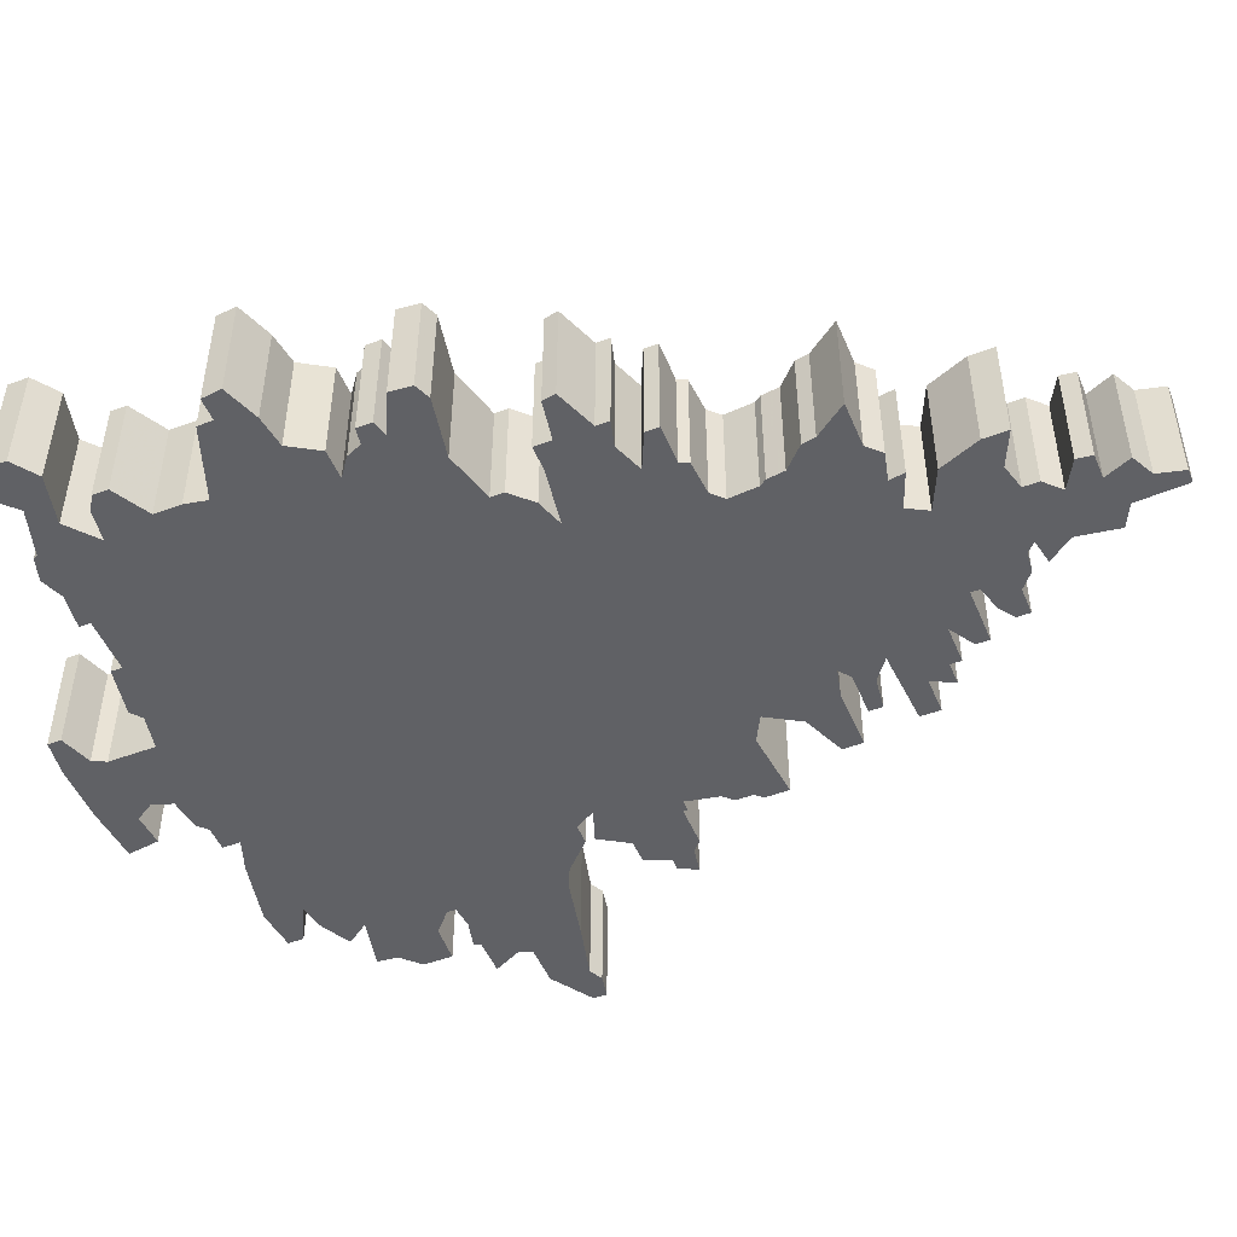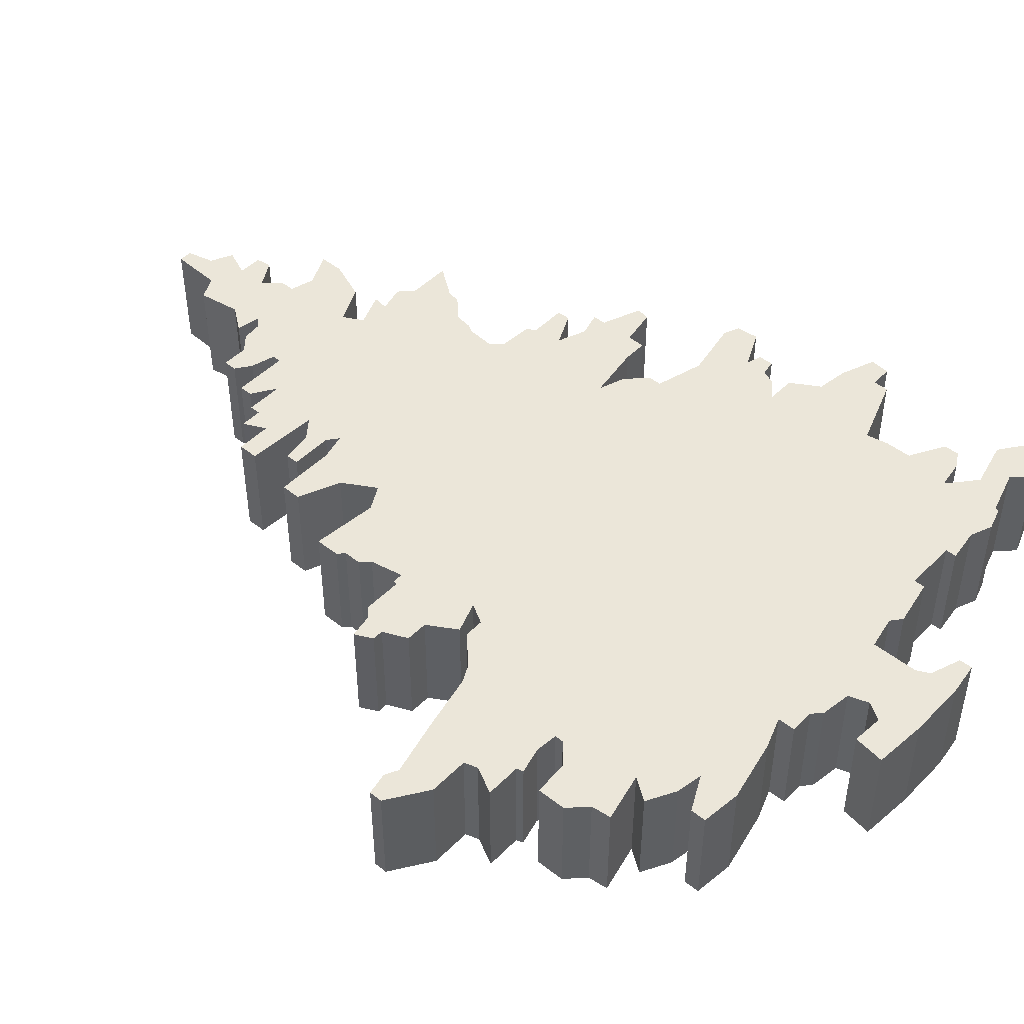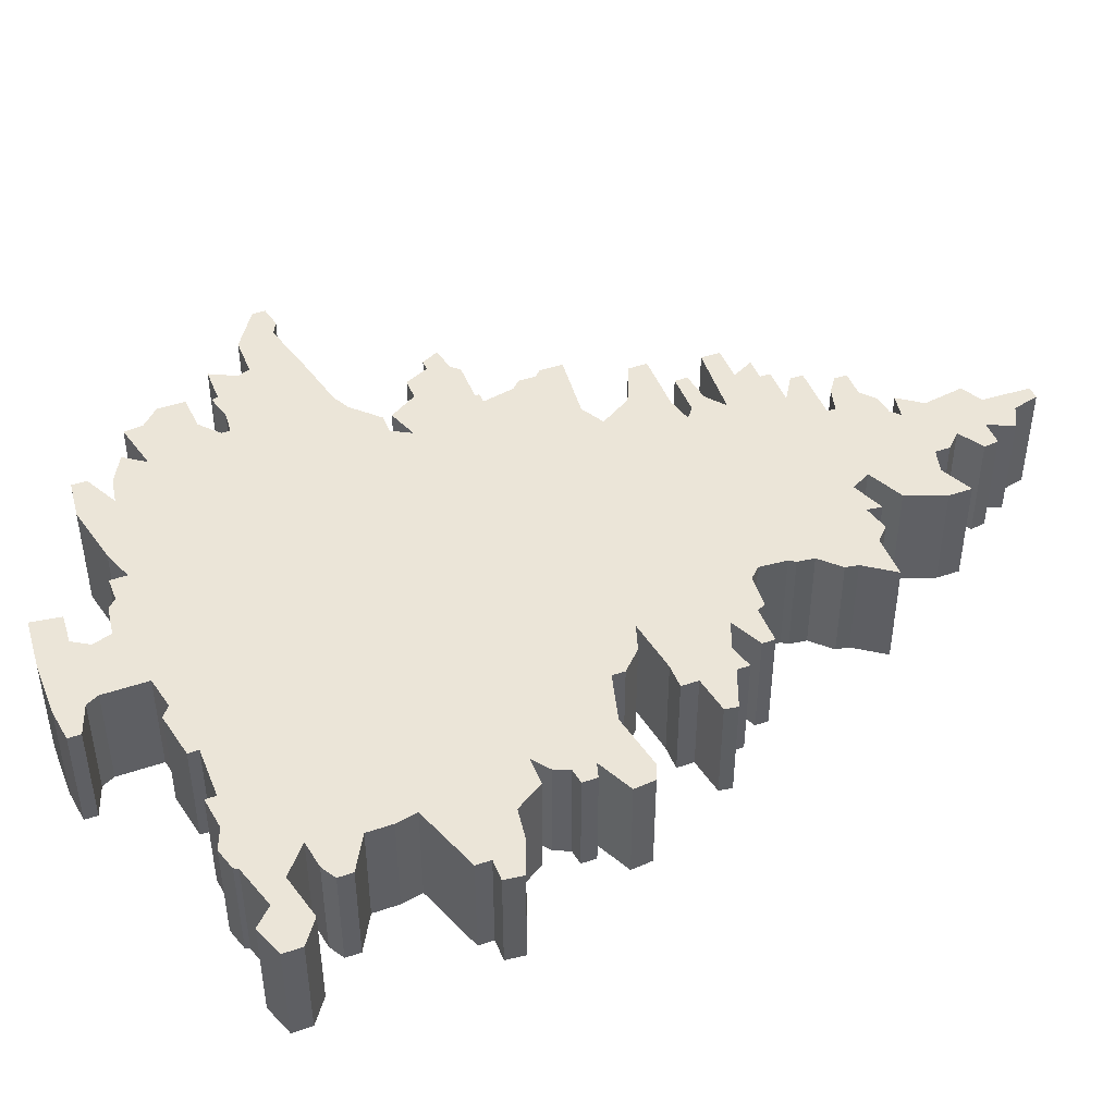
<metadata>
{"format":"obj","ext":"obj","renderer":"f3d","projection":"perspective","resolution":1024,"background":"white","views":[{"elev":-49.1,"azim":112.4,"up":"+Z"},{"elev":47.0,"azim":-48.3,"up":"+Z"},{"elev":45.8,"azim":68.7,"up":"+Z"}]}
</metadata>
<code>
g sbg_iceland_dn_tree06_m
v 0.02 4.2 0
v -0.08 4.15 0
v -0.05 3.96 0
v -0.13 3.85 0
v -0.02 3.83 0
v -0.06 3.79 0
v -0.15 3.78 0
v -0.22 3.72 0
v -0.34 3.72 0
v -0.34 3.66 0
v -0.27 3.61 0
v -0.16 3.58 0
v -0.16 3.54 0
v -0.41 3.54 0
v -0.41 3.48 0
v -0.3 3.41 0
v -0.47 3.41 0
v -0.47 3.36 0
v -0.57 3.36 0
v -0.52 3.26 0
v -0.68 3.26 0
v -0.68 3.17 0
v -0.35 3.15 0
v -0.44 3.08 0
v -0.58 3.06 0
v -0.58 3 0
v -0.39 3 0
v -0.34 2.96 0
v -0.46 2.93 0
v -0.73 2.93 0
v -0.73 2.84 0
v -0.54 2.76 0
v -0.45 2.61 0
v -0.56 2.55 0
v -0.86 2.58 0
v -0.86 2.47 0
v -0.83 2.44 0
v -0.83 2.36 0
v -0.79 2.32 0
v -0.76 2.17 0
v -0.81 2.17 0
v -0.81 2.15 0
v -0.99 2.15 0
v -1.03 2.11 0
v -1.14 2.09 0
v -1.1 2.01 0
v -1.05 2.01 0
v -1 1.9 0
v -0.9 1.9 0
v -0.82 1.77 0
v -0.68 1.82 0
v -0.73 1.73 0
v -0.82 1.73 0
v -0.94 1.61 0
v -1.02 1.57 0
v -1.29 1.51 0
v -1.53 1.45 0
v -1.59 1.48 0
v -1.69 1.46 0
v -1.69 1.4 0
v -1.51 1.28 0
v -1.33 1.28 0
v -1.31 1.22 0
v -1.37 1.1 0
v -1.21 1.1 0
v -1.2 1.07 0
v -1.08 1.1 0
v -0.98 1.09 0
v -0.98 1.05 0
v -1.07 0.97 0
v -1.23 0.96 0
v -1.23 0.83 0
v -1.15 0.75 0
v -1.14 0.66 0
v -0.92 0.71 0
v -0.99 0.61 0
v -0.86 0.54 0
v -0.74 0.52 0
v -0.9 0.44 0
v -0.9 0.37 0
v -0.72 0.35 0
v -0.44 0.41 0
v -0.3 0.46 0
v -0.3 0.38 0
v -0.19 0.38 0
v -0.15 0.34 0
v -0.01 0.32 0
v 0.02 0.23 0
v -0.03 0.15 0
v -0.17 0.16 0
v -0.19 0.02 0
v 0.05 0 0
v 0.31 0 0
v 0.46 0.02 0
v 0.46 0.08 0
v 0.32 0.13 0
v 0.29 0.19 0
v 0.29 0.4 0
v 0.44 0.43 0
v 0.49 0.39 0
v 0.7 0.43 0
v 0.7 0.48 0
v 0.94 0.48 0
v 0.94 0.43 0
v 1.09 0.45 0
v 1.19 0.41 0
v 1.29 0.44 0
v 1.3 0.46 0
v 1.5 0.52 0
v 1.58 0.44 0
v 1.72 0.49 0
v 1.72 0.58 0
v 1.61 0.66 0
v 1.4 0.61 0
v 1.27 0.72 0
v 1.4 0.74 0
v 1.47 0.78 0
v 1.47 0.85 0
v 1.31 0.94 0
v 1.31 1.06 0
v 1.29 1.16 0
v 1.6 1.27 0
v 1.6 1.34 0
v 1.7 1.34 0
v 1.71 1.43 0
v 1.55 1.49 0
v 1.41 1.51 0
v 1.33 1.64 0
v 1.2 1.64 0
v 1.28 1.7 0
v 1.31 1.77 0
v 1.38 1.78 0
v 1.38 1.85 0
v 1.31 1.87 0
v 1.48 1.95 0
v 1.47 2.05 0
v 1.4 2.08 0
v 1.14 2.03 0
v 0.92 2.09 0
v 0.92 2.15 0
v 0.83 2.24 0
v 0.71 2.28 0
v 0.96 2.32 0
v 1.07 2.32 0
v 1.07 2.4 0
v 1.24 2.43 0
v 1.25 2.49 0
v 1.07 2.56 0
v 1.07 2.62 0
v 0.96 2.59 0
v 0.83 2.64 0
v 0.98 2.71 0
v 0.98 2.77 0
v 0.81 2.77 0
v 0.79 2.81 0
v 0.64 2.82 0
v 0.59 2.87 0
v 0.6 3 0
v 0.62 3.03 0
v 0.63 3.11 0
v 0.72 3.2 0
v 0.73 3.26 0
v 0.83 3.4 0
v 0.63 3.4 0
v 0.57 3.46 0
v 0.45 3.43 0
v 0.46 3.5 0
v 0.31 3.44 0
v 0.26 3.53 0
v 0.43 3.61 0
v 0.5 3.79 0
v 0.5 3.9 0
v 0.35 3.83 0
v 0.24 3.86 0
v 0.24 3.93 0
v 0.17 4 0
v 0.29 4.07 0
v 0.28 4.14 0
v 0.17 4.14 0
v 0.22 4.26 0
v 0.12 4.31 0
v 0.09 4.43 0
v 0.03 4.43 0
v 0.02 4.2 0.5
v -0.08 4.15 0.5
v -0.05 3.96 0.5
v -0.13 3.85 0.5
v -0.02 3.83 0.5
v -0.06 3.79 0.5
v -0.15 3.78 0.5
v -0.22 3.72 0.5
v -0.34 3.72 0.5
v -0.34 3.66 0.5
v -0.27 3.61 0.5
v -0.16 3.58 0.5
v -0.16 3.54 0.5
v -0.41 3.54 0.5
v -0.41 3.48 0.5
v -0.3 3.41 0.5
v -0.47 3.41 0.5
v -0.47 3.36 0.5
v -0.57 3.36 0.5
v -0.52 3.26 0.5
v -0.68 3.26 0.5
v -0.68 3.17 0.5
v -0.35 3.15 0.5
v -0.44 3.08 0.5
v -0.58 3.06 0.5
v -0.58 3 0.5
v -0.39 3 0.5
v -0.34 2.96 0.5
v -0.46 2.93 0.5
v -0.73 2.93 0.5
v -0.73 2.84 0.5
v -0.54 2.76 0.5
v -0.45 2.61 0.5
v -0.56 2.55 0.5
v -0.86 2.58 0.5
v -0.86 2.47 0.5
v -0.83 2.44 0.5
v -0.83 2.36 0.5
v -0.79 2.32 0.5
v -0.76 2.17 0.5
v -0.81 2.17 0.5
v -0.81 2.15 0.5
v -0.99 2.15 0.5
v -1.03 2.11 0.5
v -1.14 2.09 0.5
v -1.1 2.01 0.5
v -1.05 2.01 0.5
v -1 1.9 0.5
v -0.9 1.9 0.5
v -0.82 1.77 0.5
v -0.68 1.82 0.5
v -0.73 1.73 0.5
v -0.82 1.73 0.5
v -0.94 1.61 0.5
v -1.02 1.57 0.5
v -1.29 1.51 0.5
v -1.53 1.45 0.5
v -1.59 1.48 0.5
v -1.69 1.46 0.5
v -1.69 1.4 0.5
v -1.51 1.28 0.5
v -1.33 1.28 0.5
v -1.31 1.22 0.5
v -1.37 1.1 0.5
v -1.21 1.1 0.5
v -1.2 1.07 0.5
v -1.08 1.1 0.5
v -0.98 1.09 0.5
v -0.98 1.05 0.5
v -1.07 0.97 0.5
v -1.23 0.96 0.5
v -1.23 0.83 0.5
v -1.15 0.75 0.5
v -1.14 0.66 0.5
v -0.92 0.71 0.5
v -0.99 0.61 0.5
v -0.86 0.54 0.5
v -0.74 0.52 0.5
v -0.9 0.44 0.5
v -0.9 0.37 0.5
v -0.72 0.35 0.5
v -0.44 0.41 0.5
v -0.3 0.46 0.5
v -0.3 0.38 0.5
v -0.19 0.38 0.5
v -0.15 0.34 0.5
v -0.01 0.32 0.5
v 0.02 0.23 0.5
v -0.03 0.15 0.5
v -0.17 0.16 0.5
v -0.19 0.02 0.5
v 0.05 0 0.5
v 0.31 0 0.5
v 0.46 0.02 0.5
v 0.46 0.08 0.5
v 0.32 0.13 0.5
v 0.29 0.19 0.5
v 0.29 0.4 0.5
v 0.44 0.43 0.5
v 0.49 0.39 0.5
v 0.7 0.43 0.5
v 0.7 0.48 0.5
v 0.94 0.48 0.5
v 0.94 0.43 0.5
v 1.09 0.45 0.5
v 1.19 0.41 0.5
v 1.29 0.44 0.5
v 1.3 0.46 0.5
v 1.5 0.52 0.5
v 1.58 0.44 0.5
v 1.72 0.49 0.5
v 1.72 0.58 0.5
v 1.61 0.66 0.5
v 1.4 0.61 0.5
v 1.27 0.72 0.5
v 1.4 0.74 0.5
v 1.47 0.78 0.5
v 1.47 0.85 0.5
v 1.31 0.94 0.5
v 1.31 1.06 0.5
v 1.29 1.16 0.5
v 1.6 1.27 0.5
v 1.6 1.34 0.5
v 1.7 1.34 0.5
v 1.71 1.43 0.5
v 1.55 1.49 0.5
v 1.41 1.51 0.5
v 1.33 1.64 0.5
v 1.2 1.64 0.5
v 1.28 1.7 0.5
v 1.31 1.77 0.5
v 1.38 1.78 0.5
v 1.38 1.85 0.5
v 1.31 1.87 0.5
v 1.48 1.95 0.5
v 1.47 2.05 0.5
v 1.4 2.08 0.5
v 1.14 2.03 0.5
v 0.92 2.09 0.5
v 0.92 2.15 0.5
v 0.83 2.24 0.5
v 0.71 2.28 0.5
v 0.96 2.32 0.5
v 1.07 2.32 0.5
v 1.07 2.4 0.5
v 1.24 2.43 0.5
v 1.25 2.49 0.5
v 1.07 2.56 0.5
v 1.07 2.62 0.5
v 0.96 2.59 0.5
v 0.83 2.64 0.5
v 0.98 2.71 0.5
v 0.98 2.77 0.5
v 0.81 2.77 0.5
v 0.79 2.81 0.5
v 0.64 2.82 0.5
v 0.59 2.87 0.5
v 0.6 3 0.5
v 0.62 3.03 0.5
v 0.63 3.11 0.5
v 0.72 3.2 0.5
v 0.73 3.26 0.5
v 0.83 3.4 0.5
v 0.63 3.4 0.5
v 0.57 3.46 0.5
v 0.45 3.43 0.5
v 0.46 3.5 0.5
v 0.31 3.44 0.5
v 0.26 3.53 0.5
v 0.43 3.61 0.5
v 0.5 3.79 0.5
v 0.5 3.9 0.5
v 0.35 3.83 0.5
v 0.24 3.86 0.5
v 0.24 3.93 0.5
v 0.17 4 0.5
v 0.29 4.07 0.5
v 0.28 4.14 0.5
v 0.17 4.14 0.5
v 0.22 4.26 0.5
v 0.12 4.31 0.5
v 0.09 4.43 0.5
v 0.03 4.43 0.5
g sbg_iceland_dn_tree06_m_0
f 183 182 181
f 181 180 179
f 183 181 1
f 179 178 177
f 179 177 176
f 181 179 1
f 176 175 174
f 173 172 171
f 173 171 170
f 174 173 169
f 173 170 169
f 176 174 5
f 179 176 1
f 168 167 166
f 166 165 164
f 168 166 160
f 164 163 162
f 166 164 160
f 164 162 161
f 164 161 160
f 168 160 158
f 160 159 158
f 168 158 28
f 33 28 157
f 156 155 154
f 154 153 152
f 156 154 151
f 154 152 151
f 150 149 148
f 150 148 145
f 146 145 147
f 151 150 143
f 145 148 147
f 143 142 151
f 144 143 145
f 157 156 142
f 150 145 143
f 142 156 151
f 142 33 157
f 142 141 139
f 141 140 139
f 138 137 134
f 134 137 135
f 137 136 135
f 139 138 129
f 134 133 131
f 131 129 134
f 133 132 131
f 130 129 131
f 103 102 119
f 129 138 134
f 129 128 127
f 127 126 123
f 124 123 125
f 123 126 125
f 129 127 121
f 122 121 123
f 121 127 123
f 102 129 121
f 119 115 103
f 102 120 119
f 119 118 116
f 118 117 116
f 119 116 115
f 102 121 120
f 102 99 129
f 114 113 109
f 111 110 112
f 113 112 110
f 109 113 110
f 115 114 108
f 114 109 108
f 106 105 108
f 107 106 108
f 105 115 108
f 115 105 103
f 105 104 103
f 99 139 129
f 3 1 176
f 51 142 139
f 101 100 102
f 100 99 102
f 33 142 51
f 158 157 28
f 98 88 87
f 96 95 93
f 95 94 93
f 97 96 92
f 96 93 92
f 88 98 97
f 91 90 89
f 92 91 89
f 92 89 88
f 92 88 97
f 87 85 98
f 87 86 85
f 85 84 83
f 85 83 98
f 79 78 81
f 82 81 78
f 80 79 81
f 83 82 78
f 77 76 75
f 78 77 75
f 78 75 69
f 75 74 73
f 73 72 70
f 72 71 70
f 75 73 70
f 75 70 69
f 83 78 69
f 83 69 68
f 83 68 52
f 67 66 65
f 67 64 63
f 67 63 62
f 62 56 55
f 61 60 57
f 58 57 60
f 59 58 60
f 62 61 57
f 62 57 56
f 67 62 55
f 68 67 55
f 68 55 54
f 68 54 52
f 54 53 52
f 83 52 98
f 52 51 98
f 51 50 49
f 49 48 47
f 43 42 49
f 46 45 44
f 47 46 44
f 47 44 49
f 44 43 49
f 51 49 42
f 51 42 40
f 42 41 40
f 99 98 51
f 40 39 34
f 39 38 37
f 37 35 34
f 37 36 35
f 39 37 34
f 40 33 51
f 34 33 40
f 32 31 30
f 32 30 29
f 32 29 28
f 33 32 28
f 99 51 139
f 26 25 24
f 27 26 24
f 27 24 23
f 28 27 23
f 13 169 168
f 22 21 20
f 23 22 20
f 20 19 18
f 23 20 18
f 18 17 16
f 23 18 16
f 28 23 168
f 16 15 14
f 16 14 13
f 23 13 168
f 16 13 23
f 11 10 8
f 10 9 8
f 12 11 8
f 12 8 7
f 12 169 13
f 6 169 12
f 6 5 169
f 5 4 3
f 3 2 1
f 5 3 176
f 7 6 12
f 174 169 5
f 182 364 181
f 364 182 365
f 183 365 182
f 365 183 366
f 180 362 179
f 362 180 363
f 181 363 180
f 363 181 364
f 1 366 183
f 366 1 184
f 178 360 177
f 360 178 361
f 179 361 178
f 361 179 362
f 177 359 176
f 359 177 360
f 175 357 174
f 357 175 358
f 176 358 175
f 358 176 359
f 172 354 171
f 354 172 355
f 173 355 172
f 355 173 356
f 171 353 170
f 353 171 354
f 174 356 173
f 356 174 357
f 170 352 169
f 352 170 353
f 167 349 166
f 349 167 350
f 168 350 167
f 350 168 351
f 165 347 164
f 347 165 348
f 166 348 165
f 348 166 349
f 163 345 162
f 345 163 346
f 164 346 163
f 346 164 347
f 162 344 161
f 344 162 345
f 161 343 160
f 343 161 344
f 159 341 158
f 341 159 342
f 160 342 159
f 342 160 343
f 155 337 154
f 337 155 338
f 156 338 155
f 338 156 339
f 153 335 152
f 335 153 336
f 154 336 153
f 336 154 337
f 152 334 151
f 334 152 335
f 149 331 148
f 331 149 332
f 150 332 149
f 332 150 333
f 146 328 145
f 328 146 329
f 147 329 146
f 329 147 330
f 151 333 150
f 333 151 334
f 148 330 147
f 330 148 331
f 143 325 142
f 325 143 326
f 144 326 143
f 326 144 327
f 145 327 144
f 327 145 328
f 157 339 156
f 339 157 340
f 142 324 141
f 324 142 325
f 140 322 139
f 322 140 323
f 141 323 140
f 323 141 324
f 138 320 137
f 320 138 321
f 135 317 134
f 317 135 318
f 136 318 135
f 318 136 319
f 137 319 136
f 319 137 320
f 139 321 138
f 321 139 322
f 134 316 133
f 316 134 317
f 132 314 131
f 314 132 315
f 133 315 132
f 315 133 316
f 130 312 129
f 312 130 313
f 131 313 130
f 313 131 314
f 103 285 102
f 285 103 286
f 128 310 127
f 310 128 311
f 129 311 128
f 311 129 312
f 127 309 126
f 309 127 310
f 124 306 123
f 306 124 307
f 125 307 124
f 307 125 308
f 126 308 125
f 308 126 309
f 122 304 121
f 304 122 305
f 123 305 122
f 305 123 306
f 120 302 119
f 302 120 303
f 119 301 118
f 301 119 302
f 117 299 116
f 299 117 300
f 118 300 117
f 300 118 301
f 116 298 115
f 298 116 299
f 121 303 120
f 303 121 304
f 114 296 113
f 296 114 297
f 111 293 110
f 293 111 294
f 112 294 111
f 294 112 295
f 113 295 112
f 295 113 296
f 110 292 109
f 292 110 293
f 115 297 114
f 297 115 298
f 109 291 108
f 291 109 292
f 106 288 105
f 288 106 289
f 107 289 106
f 289 107 290
f 108 290 107
f 290 108 291
f 104 286 103
f 286 104 287
f 105 287 104
f 287 105 288
f 101 283 100
f 283 101 284
f 102 284 101
f 284 102 285
f 100 282 99
f 282 100 283
f 158 340 157
f 340 158 341
f 88 270 87
f 270 88 271
f 96 278 95
f 278 96 279
f 94 276 93
f 276 94 277
f 95 277 94
f 277 95 278
f 97 279 96
f 279 97 280
f 93 275 92
f 275 93 276
f 98 280 97
f 280 98 281
f 90 272 89
f 272 90 273
f 91 273 90
f 273 91 274
f 92 274 91
f 274 92 275
f 89 271 88
f 271 89 272
f 86 268 85
f 268 86 269
f 87 269 86
f 269 87 270
f 84 266 83
f 266 84 267
f 85 267 84
f 267 85 268
f 79 261 78
f 261 79 262
f 82 264 81
f 264 82 265
f 80 262 79
f 262 80 263
f 81 263 80
f 263 81 264
f 83 265 82
f 265 83 266
f 76 258 75
f 258 76 259
f 77 259 76
f 259 77 260
f 78 260 77
f 260 78 261
f 74 256 73
f 256 74 257
f 75 257 74
f 257 75 258
f 73 255 72
f 255 73 256
f 71 253 70
f 253 71 254
f 72 254 71
f 254 72 255
f 70 252 69
f 252 70 253
f 69 251 68
f 251 69 252
f 66 248 65
f 248 66 249
f 67 249 66
f 249 67 250
f 65 250 67
f 250 65 248
f 64 246 63
f 246 64 247
f 67 247 64
f 247 67 250
f 63 245 62
f 245 63 246
f 56 238 55
f 238 56 239
f 61 243 60
f 243 61 244
f 58 240 57
f 240 58 241
f 59 241 58
f 241 59 242
f 60 242 59
f 242 60 243
f 62 244 61
f 244 62 245
f 57 239 56
f 239 57 240
f 68 250 67
f 250 68 251
f 55 237 54
f 237 55 238
f 53 235 52
f 235 53 236
f 54 236 53
f 236 54 237
f 52 234 51
f 234 52 235
f 50 232 49
f 232 50 233
f 51 233 50
f 233 51 234
f 48 230 47
f 230 48 231
f 49 231 48
f 231 49 232
f 43 225 42
f 225 43 226
f 45 227 44
f 227 45 228
f 46 228 45
f 228 46 229
f 47 229 46
f 229 47 230
f 44 226 43
f 226 44 227
f 41 223 40
f 223 41 224
f 42 224 41
f 224 42 225
f 99 281 98
f 281 99 282
f 40 222 39
f 222 40 223
f 38 220 37
f 220 38 221
f 39 221 38
f 221 39 222
f 35 217 34
f 217 35 218
f 36 218 35
f 218 36 219
f 37 219 36
f 219 37 220
f 34 216 33
f 216 34 217
f 31 213 30
f 213 31 214
f 32 214 31
f 214 32 215
f 30 212 29
f 212 30 213
f 29 211 28
f 211 29 212
f 33 215 32
f 215 33 216
f 25 207 24
f 207 25 208
f 26 208 25
f 208 26 209
f 27 209 26
f 209 27 210
f 24 206 23
f 206 24 207
f 28 210 27
f 210 28 211
f 169 351 168
f 351 169 352
f 21 203 20
f 203 21 204
f 22 204 21
f 204 22 205
f 23 205 22
f 205 23 206
f 19 201 18
f 201 19 202
f 20 202 19
f 202 20 203
f 17 199 16
f 199 17 200
f 18 200 17
f 200 18 201
f 15 197 14
f 197 15 198
f 16 198 15
f 198 16 199
f 14 196 13
f 196 14 197
f 11 193 10
f 193 11 194
f 9 191 8
f 191 9 192
f 10 192 9
f 192 10 193
f 12 194 11
f 194 12 195
f 8 190 7
f 190 8 191
f 13 195 12
f 195 13 196
f 6 188 5
f 188 6 189
f 4 186 3
f 186 4 187
f 5 187 4
f 187 5 188
f 2 184 1
f 184 2 185
f 3 185 2
f 185 3 186
f 7 189 6
f 189 7 190
f 364 365 366
f 362 363 364
f 184 364 366
f 360 361 362
f 359 360 362
f 184 362 364
f 357 358 359
f 354 355 356
f 353 354 356
f 352 356 357
f 352 353 356
f 188 357 359
f 184 359 362
f 349 350 351
f 347 348 349
f 343 349 351
f 345 346 347
f 343 347 349
f 344 345 347
f 343 344 347
f 341 343 351
f 341 342 343
f 211 341 351
f 340 211 216
f 337 338 339
f 335 336 337
f 334 337 339
f 334 335 337
f 331 332 333
f 328 331 333
f 330 328 329
f 326 333 334
f 330 331 328
f 334 325 326
f 328 326 327
f 325 339 340
f 326 328 333
f 334 339 325
f 340 216 325
f 322 324 325
f 322 323 324
f 317 320 321
f 318 320 317
f 318 319 320
f 312 321 322
f 314 316 317
f 317 312 314
f 314 315 316
f 314 312 313
f 302 285 286
f 317 321 312
f 310 311 312
f 306 309 310
f 308 306 307
f 308 309 306
f 304 310 312
f 306 304 305
f 306 310 304
f 304 312 285
f 286 298 302
f 302 303 285
f 299 301 302
f 299 300 301
f 298 299 302
f 303 304 285
f 312 282 285
f 292 296 297
f 295 293 294
f 293 295 296
f 293 296 292
f 291 297 298
f 291 292 297
f 291 288 289
f 291 289 290
f 291 298 288
f 286 288 298
f 286 287 288
f 312 322 282
f 359 184 186
f 322 325 234
f 285 283 284
f 285 282 283
f 234 325 216
f 211 340 341
f 270 271 281
f 276 278 279
f 276 277 278
f 275 279 280
f 275 276 279
f 280 281 271
f 272 273 274
f 272 274 275
f 271 272 275
f 280 271 275
f 281 268 270
f 268 269 270
f 266 267 268
f 281 266 268
f 264 261 262
f 261 264 265
f 264 262 263
f 261 265 266
f 258 259 260
f 258 260 261
f 252 258 261
f 256 257 258
f 253 255 256
f 253 254 255
f 253 256 258
f 252 253 258
f 252 261 266
f 251 252 266
f 235 251 266
f 248 249 250
f 246 247 250
f 245 246 250
f 238 239 245
f 240 243 244
f 243 240 241
f 243 241 242
f 240 244 245
f 239 240 245
f 238 245 250
f 238 250 251
f 237 238 251
f 235 237 251
f 235 236 237
f 281 235 266
f 281 234 235
f 232 233 234
f 230 231 232
f 232 225 226
f 227 228 229
f 227 229 230
f 232 227 230
f 232 226 227
f 225 232 234
f 223 225 234
f 223 224 225
f 234 281 282
f 217 222 223
f 220 221 222
f 217 218 220
f 218 219 220
f 217 220 222
f 234 216 223
f 223 216 217
f 213 214 215
f 212 213 215
f 211 212 215
f 211 215 216
f 322 234 282
f 207 208 209
f 207 209 210
f 206 207 210
f 206 210 211
f 351 352 196
f 203 204 205
f 203 205 206
f 201 202 203
f 201 203 206
f 199 200 201
f 199 201 206
f 351 206 211
f 197 198 199
f 196 197 199
f 351 196 206
f 206 196 199
f 191 193 194
f 191 192 193
f 191 194 195
f 190 191 195
f 196 352 195
f 195 352 189
f 352 188 189
f 186 187 188
f 184 185 186
f 359 186 188
f 195 189 190
f 188 352 357

</code>
